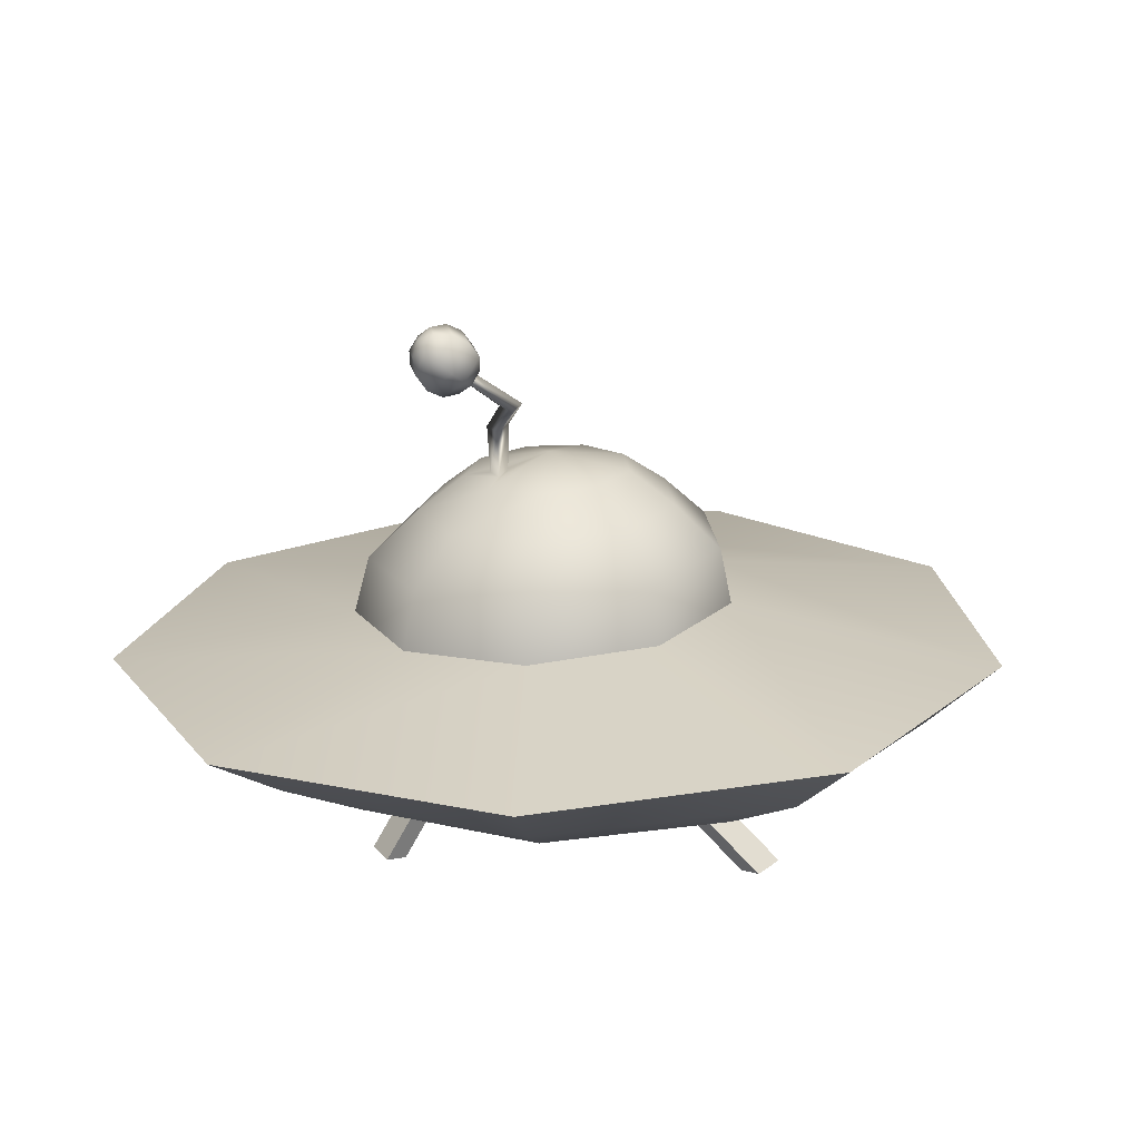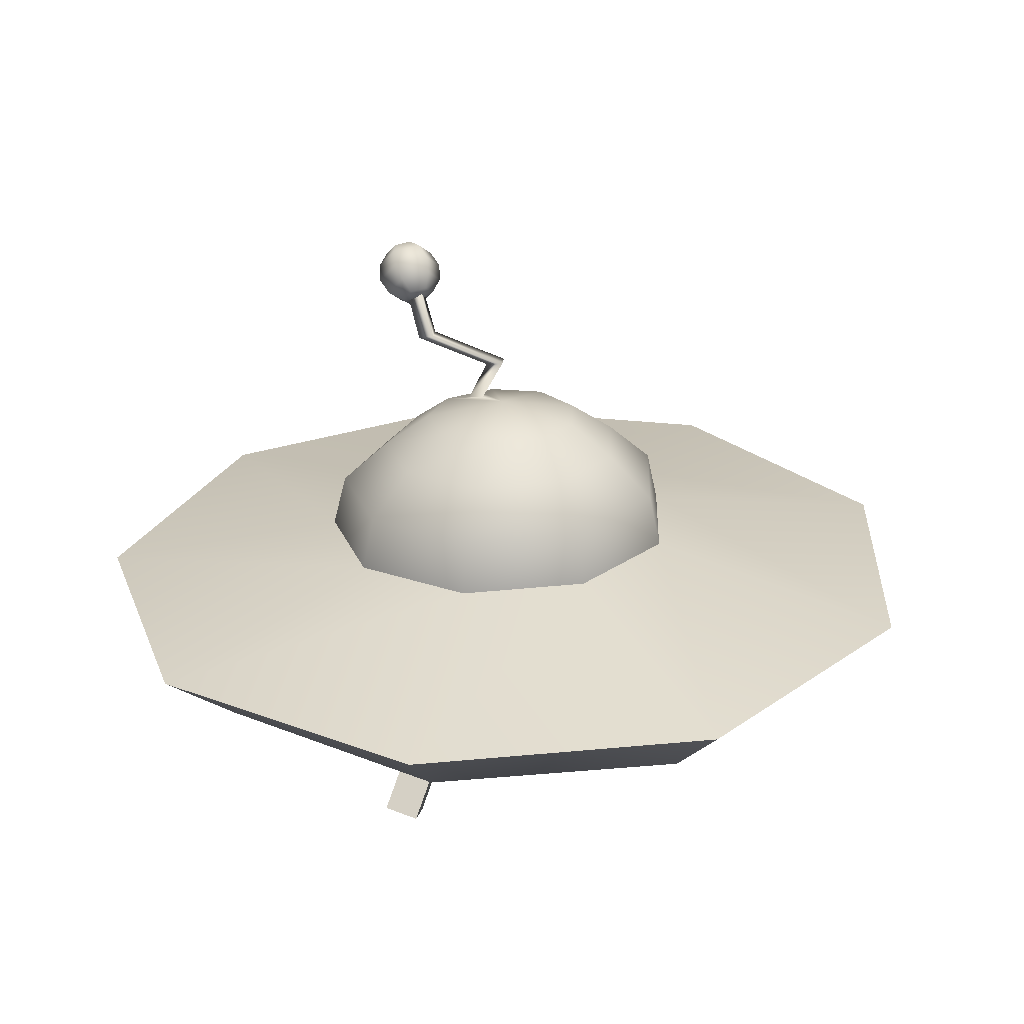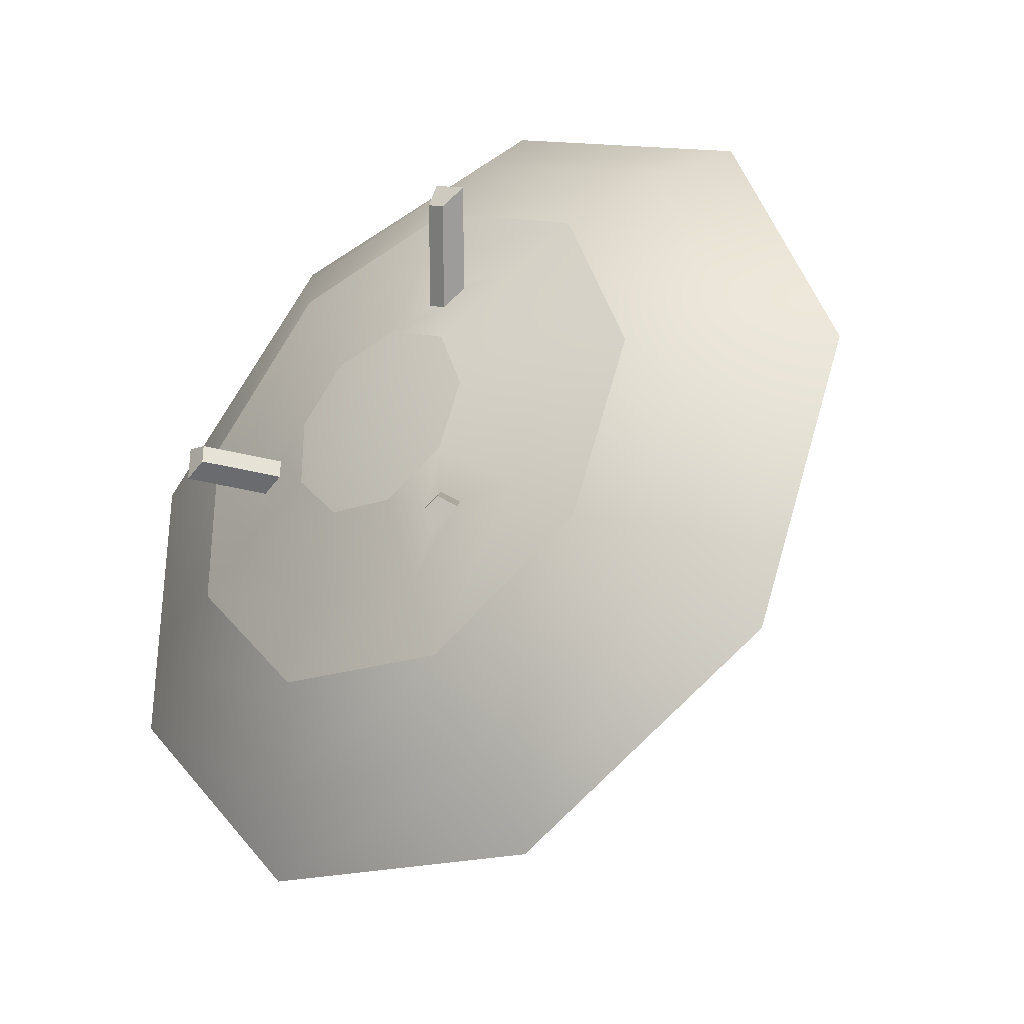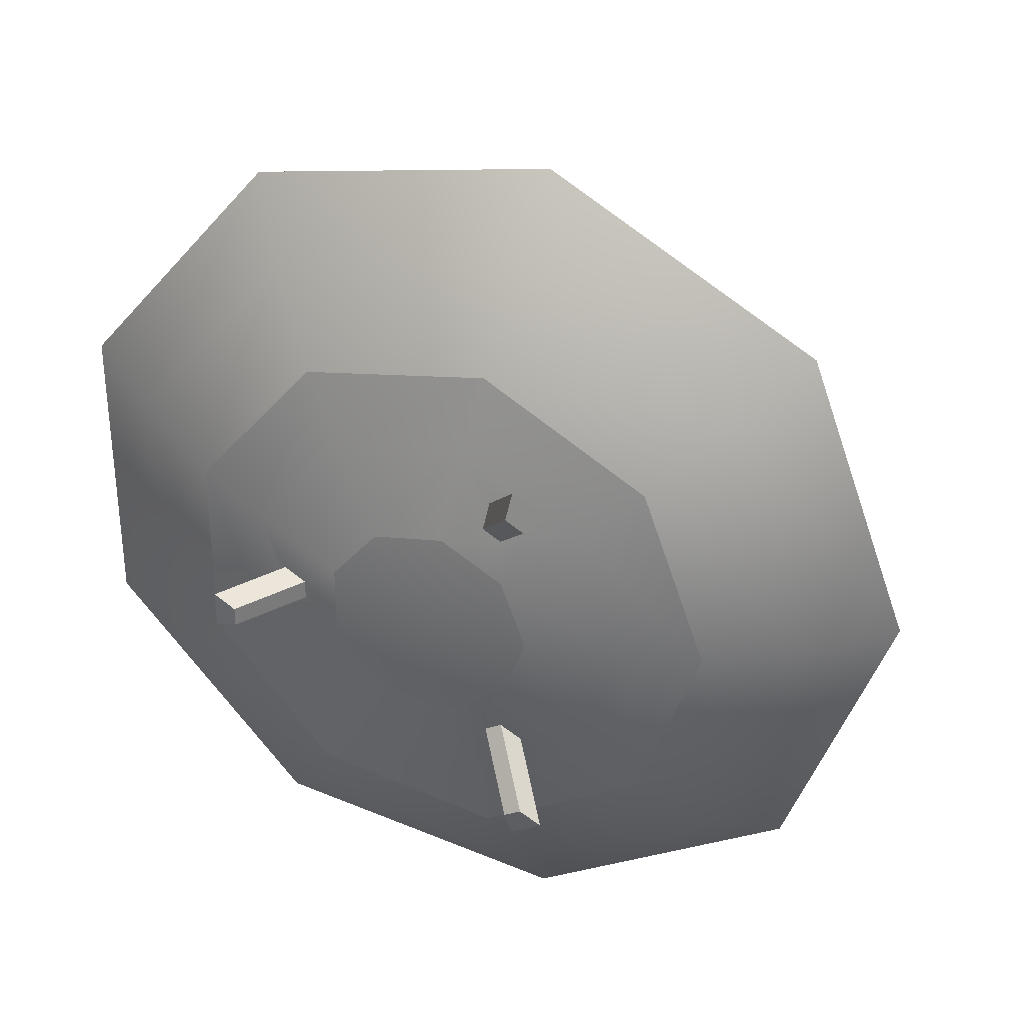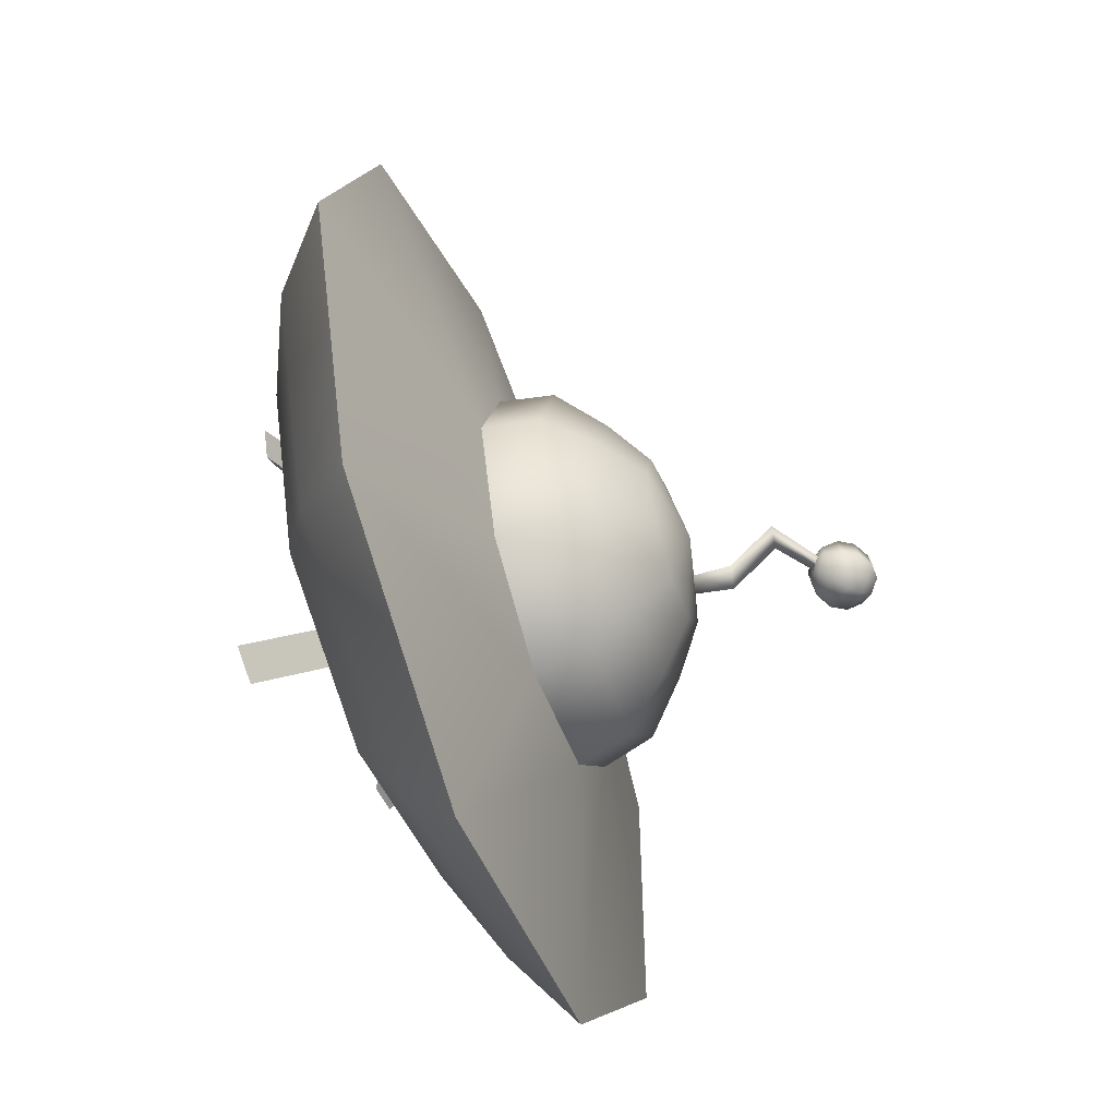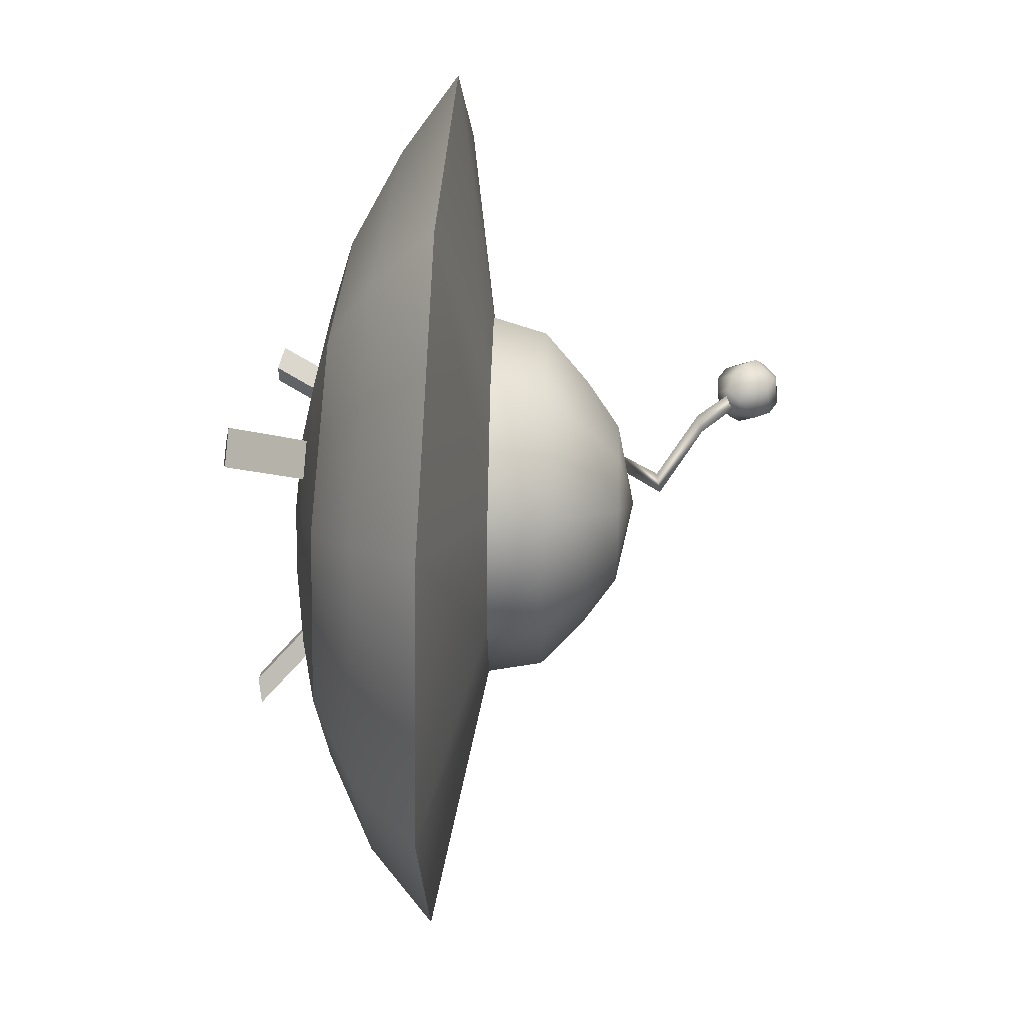
<metadata>
{"format":"obj","ext":"obj","renderer":"f3d","projection":"perspective","resolution":1024,"background":"white","views":[{"elev":18.2,"azim":-25.4,"up":"+Y"},{"elev":26.9,"azim":62.1,"up":"+Y"},{"elev":-33.3,"azim":36.8,"up":"+Z"},{"elev":33.7,"azim":21.4,"up":"+Z"},{"elev":-56.5,"azim":111.8,"up":"+Z"},{"elev":47.4,"azim":94.5,"up":"+Z"}]}
</metadata>
<code>
g default
v 0.578 1.375 -0.485
v 0.131 1.375 -0.743
v -0.3772 1.375 -0.6534
v -0.709 1.375 -0.258
v -0.709 1.375 0.258
v -0.3772 1.375 0.6534
v 0.131 1.375 0.743
v 0.578 1.375 0.485
v 0.7545 1.375 0
v 1.099 1.515 -0.9225
v 0.2492 1.515 -1.413
v -0.7175 1.515 -1.243
v -1.349 1.515 -0.4908
v -1.349 1.515 0.4908
v -0.7175 1.515 1.243
v 0.2492 1.515 1.413
v 1.099 1.515 0.9225
v 1.435 1.515 0
v 1.513 1.658 -1.27
v 0.343 1.658 -1.945
v -0.9876 1.658 -1.711
v -1.856 1.658 -0.6756
v -1.856 1.658 0.6756
v -0.9876 1.658 1.711
v 0.343 1.658 1.945
v 1.513 1.658 1.27
v 1.975 1.658 0
v 2.033 2.012 -1.714
v 0.4527 2.012 -2.627
v -1.344 2.012 -2.31
v -2.517 2.012 -0.9122
v -2.517 2.012 0.9122
v -1.344 2.012 2.31
v 0.4527 2.012 2.627
v 2.033 2.012 1.714
v 2.657 2.012 0
v 2.422 2.498 -2.071
v 0.5132 2.454 -3.174
v -1.657 2.403 -2.791
v -3.074 2.37 -1.102
v -3.074 2.37 1.102
v -1.657 2.403 2.791
v 0.5132 2.454 3.174
v 2.422 2.498 2.071
v 3.175 2.516 0
v 0.9072 2.82 -0.8753
v 0.09055 2.775 -1.341
v -0.8381 2.723 -1.179
v -1.444 2.689 -0.4657
v -1.444 2.689 0.4657
v -0.8381 2.723 1.179
v 0.09055 2.775 1.341
v 0.9072 2.82 0.8753
v 1.23 2.838 -0
v 0.8472 3.215 -0.8153
v 0.08656 3.173 -1.249
v -0.7784 3.124 -1.099
v -1.343 3.093 -0.4338
v -1.343 3.093 0.4338
v -0.7784 3.124 1.099
v 0.08656 3.173 1.249
v 0.8472 3.215 0.8153
v 1.148 3.232 -0
v 0.5946 3.517 -0.5963
v 0.03828 3.486 -0.9136
v -0.5943 3.45 -0.8034
v -1.007 3.427 -0.3173
v -1.007 3.427 0.3173
v -0.5943 3.45 0.8034
v 0.03828 3.486 0.9136
v 0.5946 3.517 0.5963
v 0.8143 3.529 -0
v 0.3402 3.744 -0.3816
v -0.01574 3.724 -0.5846
v -0.4206 3.701 -0.5141
v -0.6848 3.687 -0.203
v -0.6848 3.687 0.203
v -0.4206 3.701 0.5141
v -0.01574 3.724 0.5846
v 0.3402 3.744 0.3816
v 0.4808 3.752 -0
v 0 1.303 0
v -0.1144 3.845 -0
v -0.5451 3.725 -0.06184
v -0.5451 3.725 0.07841
v -0.4388 3.755 0.008285
v -0.9735 4.573 0.2746
v -0.9735 4.573 0.4168
v -0.8681 4.592 0.3457
v -0.6425 4.314 0.3267
v -0.5103 4.338 0.4158
v -0.6178 4.3 0.482
v -0.5001 4.022 -0.2199
v -0.3679 4.046 -0.1308
v -0.4883 4.015 -0.05262
v 0.4207 1.433 0.8783
v 0.5503 1.433 0.8035
v 0.7015 1.473 0.9304
v 0.455 1.473 1.073
v 0.7751 0.958 1.335
v 0.9047 0.958 1.26
v 1.056 0.9985 1.387
v 0.8094 0.9985 1.529
v 0.5495 1.434 -0.8126
v 0.4289 1.434 -0.8822
v 0.4608 1.472 -1.063
v 0.6902 1.472 -0.9306
v 0.8639 1.011 -1.2
v 0.7434 1.011 -1.269
v 0.7752 1.049 -1.45
v 1.005 1.049 -1.318
v -0.9795 1.435 -0.06893
v -0.9795 1.435 0.06893
v -1.15 1.472 0.1311
v -1.15 1.472 -0.1311
v -1.302 0.942 -0.06893
v -1.302 0.942 0.06893
v -1.473 0.9793 0.1311
v -1.473 0.9793 -0.1311
g pSphere1
f 108 109 110 111
f 2 3 12 11
f 3 4 13 12
f 116 117 118 119
f 5 6 15 14
f 6 7 16 15
f 100 101 102 103
f 8 9 18 17
f 9 1 10 18
f 10 11 20 19
f 11 12 21 20
f 12 13 22 21
f 13 14 23 22
f 14 15 24 23
f 15 16 25 24
f 16 17 26 25
f 17 18 27 26
f 18 10 19 27
f 19 20 29 28
f 20 21 30 29
f 21 22 31 30
f 22 23 32 31
f 23 24 33 32
f 24 25 34 33
f 25 26 35 34
f 26 27 36 35
f 27 19 28 36
f 28 29 38 37
f 29 30 39 38
f 30 31 40 39
f 31 32 41 40
f 32 33 42 41
f 33 34 43 42
f 34 35 44 43
f 35 36 45 44
f 36 28 37 45
f 37 38 47 46
f 38 39 48 47
f 39 40 49 48
f 40 41 50 49
f 41 42 51 50
f 42 43 52 51
f 43 44 53 52
f 44 45 54 53
f 45 37 46 54
f 46 47 56 55
f 47 48 57 56
f 48 49 58 57
f 49 50 59 58
f 50 51 60 59
f 51 52 61 60
f 52 53 62 61
f 53 54 63 62
f 54 46 55 63
f 55 56 65 64
f 56 57 66 65
f 57 58 67 66
f 58 59 68 67
f 59 60 69 68
f 60 61 70 69
f 61 62 71 70
f 62 63 72 71
f 63 55 64 72
f 64 65 74 73
f 65 66 75 74
f 66 67 76 75
f 67 68 77 76
f 68 69 78 77
f 69 70 79 78
f 70 71 80 79
f 71 72 81 80
f 72 64 73 81
f 2 1 82
f 3 2 82
f 4 3 82
f 5 4 82
f 6 5 82
f 7 6 82
f 8 7 82
f 9 8 82
f 1 9 82
f 73 74 83
f 74 75 83
f 75 76 83
f 87 88 89
f 77 78 83
f 78 79 83
f 79 80 83
f 80 81 83
f 81 73 83
f 76 77 85 84
f 77 83 86 85
f 83 76 84 86
f 84 85 95 93
f 85 86 94 95
f 86 84 93 94
f 91 90 87 89
f 92 91 89 88
f 90 92 88 87
f 94 93 90 91
f 95 94 91 92
f 93 95 92 90
f 7 8 97 96
f 8 17 98 97
f 17 16 99 98
f 16 7 96 99
f 96 97 101 100
f 97 98 102 101
f 98 99 103 102
f 99 96 100 103
f 1 2 105 104
f 2 11 106 105
f 11 10 107 106
f 10 1 104 107
f 104 105 109 108
f 105 106 110 109
f 106 107 111 110
f 107 104 108 111
f 4 5 113 112
f 5 14 114 113
f 14 13 115 114
f 13 4 112 115
f 112 113 117 116
f 113 114 118 117
f 114 115 119 118
f 115 112 116 119
g default
v -0.9468 4.468 0.2729
v -0.9707 4.45 0.394
v -0.9148 4.521 0.4798
v -0.8349 4.61 0.4447
v -0.811 4.628 0.3236
v -0.8669 4.557 0.2377
v -1.057 4.475 0.2054
v -1.098 4.444 0.4151
v -1.001 4.567 0.5638
v -0.8628 4.722 0.5028
v -0.8214 4.753 0.2932
v -0.9183 4.63 0.1444
v -1.166 4.538 0.176
v -1.213 4.502 0.4181
v -1.102 4.644 0.5898
v -0.9418 4.822 0.5194
v -0.894 4.858 0.2773
v -1.006 4.716 0.1056
v -1.245 4.639 0.1926
v -1.286 4.608 0.4023
v -1.189 4.731 0.551
v -1.051 4.885 0.49
v -1.009 4.916 0.2804
v -1.106 4.793 0.1316
v -1.272 4.751 0.2508
v -1.296 4.733 0.3718
v -1.24 4.804 0.4577
v -1.161 4.893 0.4225
v -1.137 4.911 0.3014
v -1.193 4.84 0.2156
v -0.8657 4.517 0.3605
v -1.242 4.844 0.3349
g pSphere2
f 120 121 127 126
f 121 122 128 127
f 122 123 129 128
f 123 124 130 129
f 124 125 131 130
f 125 120 126 131
f 126 127 133 132
f 127 128 134 133
f 128 129 135 134
f 129 130 136 135
f 130 131 137 136
f 131 126 132 137
f 132 133 139 138
f 133 134 140 139
f 134 135 141 140
f 135 136 142 141
f 136 137 143 142
f 137 132 138 143
f 138 139 145 144
f 139 140 146 145
f 140 141 147 146
f 141 142 148 147
f 142 143 149 148
f 143 138 144 149
f 121 120 150
f 122 121 150
f 123 122 150
f 124 123 150
f 125 124 150
f 120 125 150
f 144 145 151
f 145 146 151
f 146 147 151
f 147 148 151
f 148 149 151
f 149 144 151

</code>
